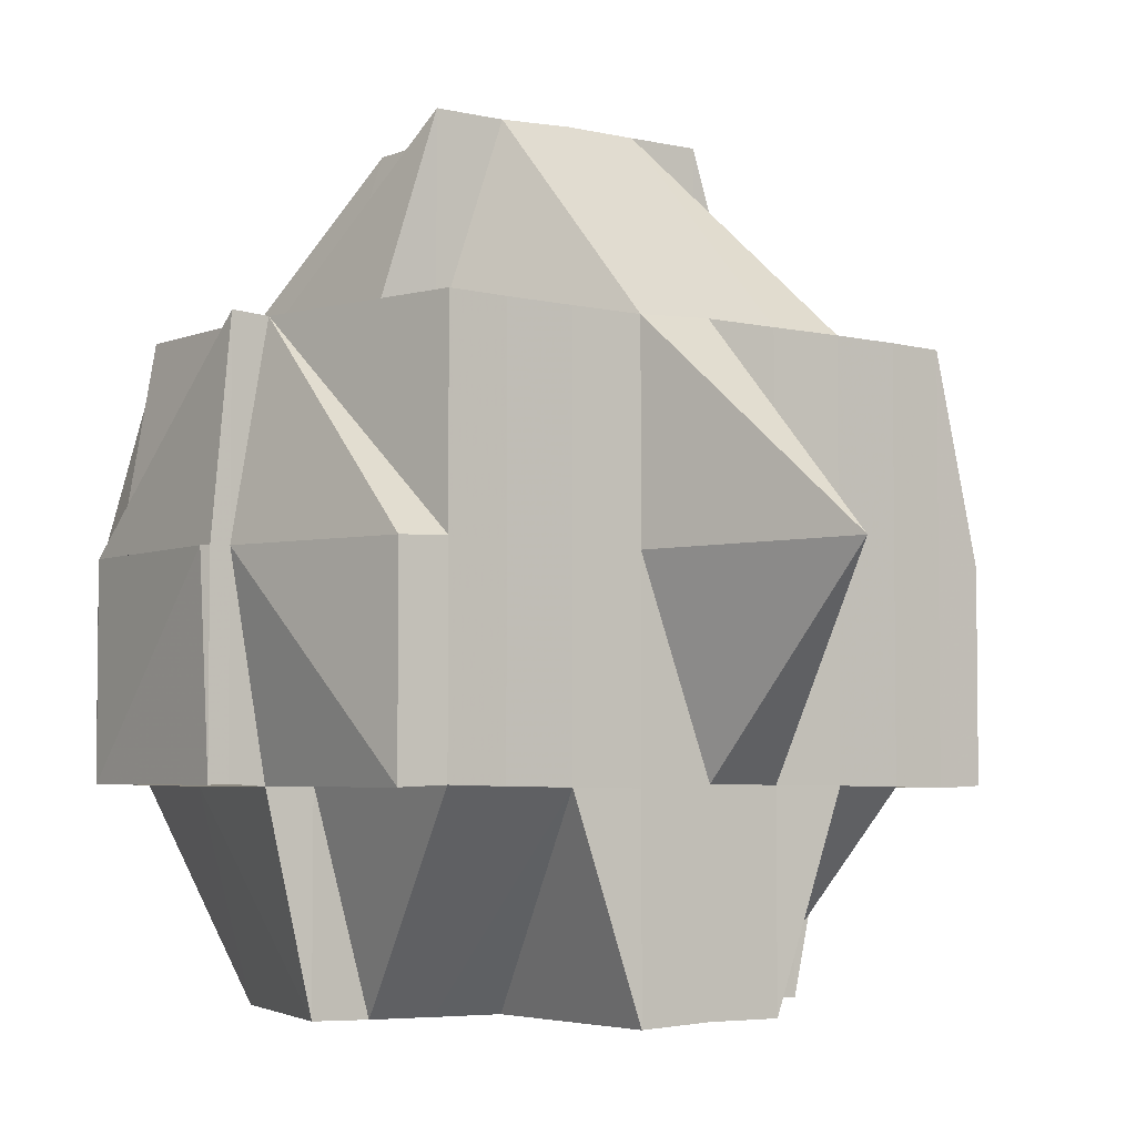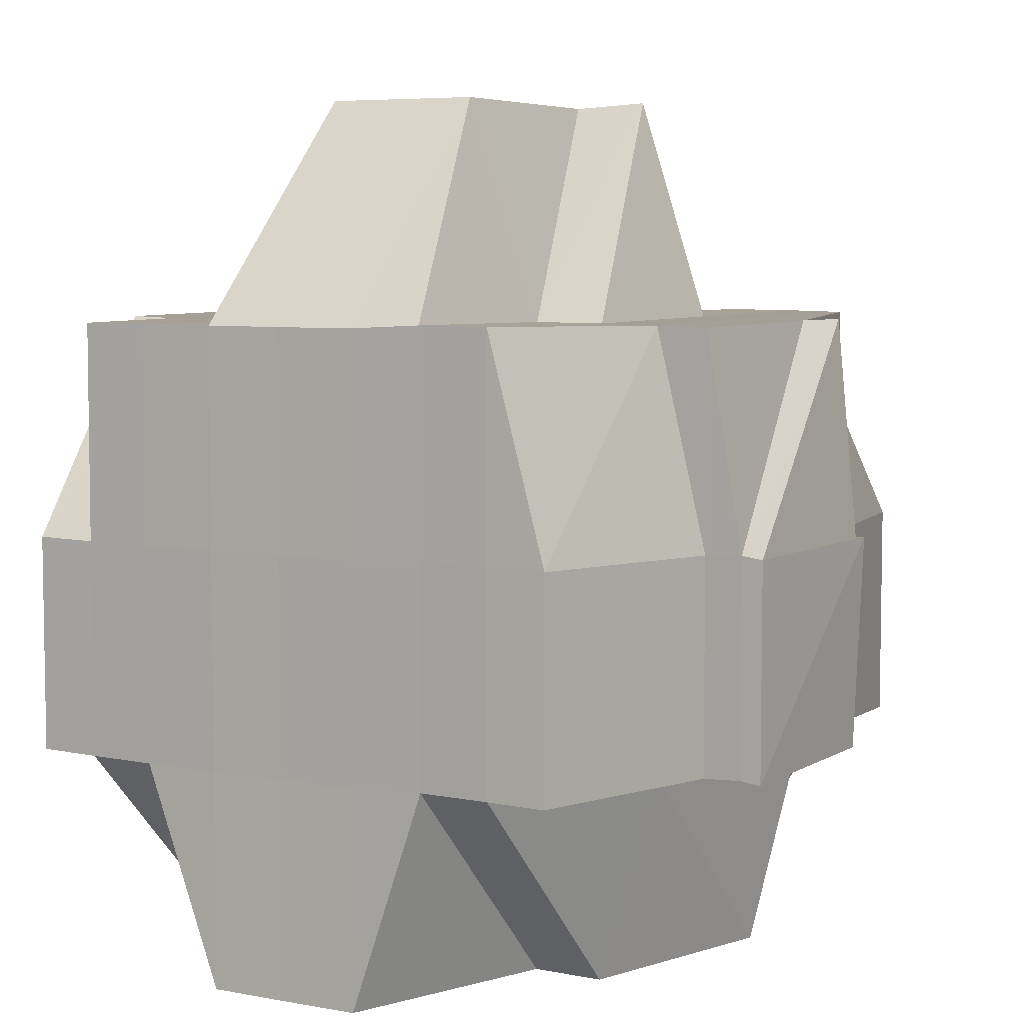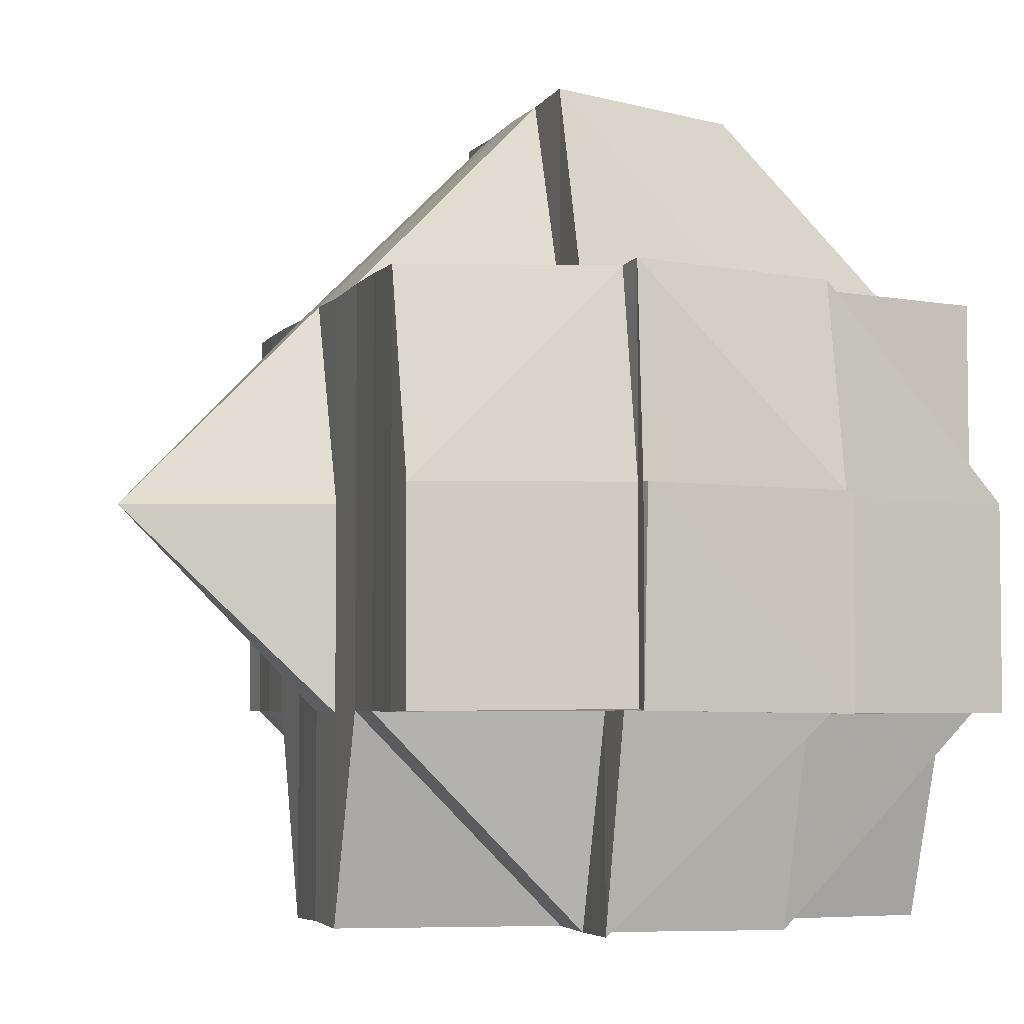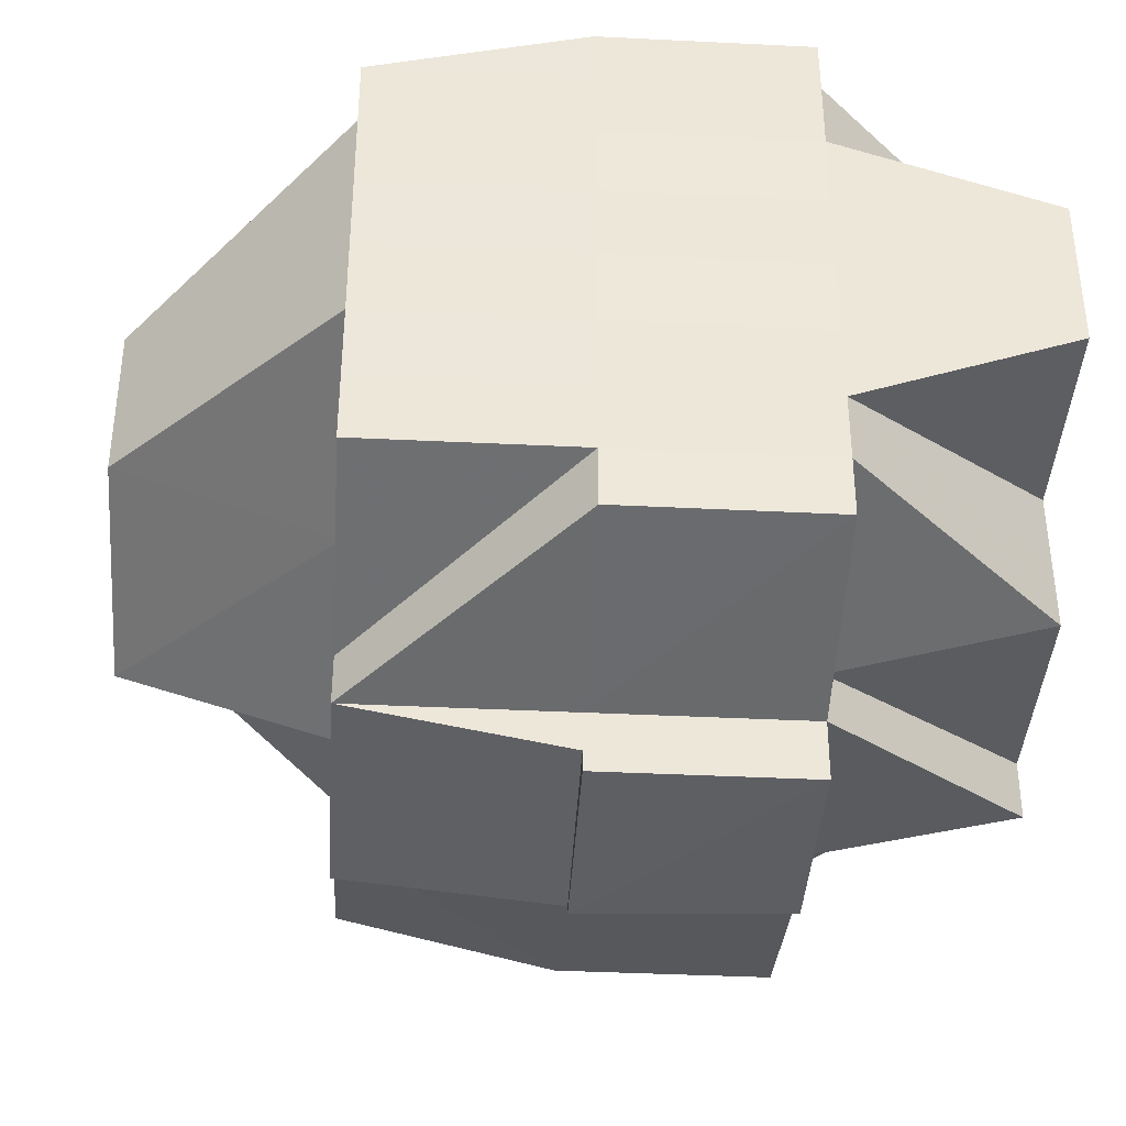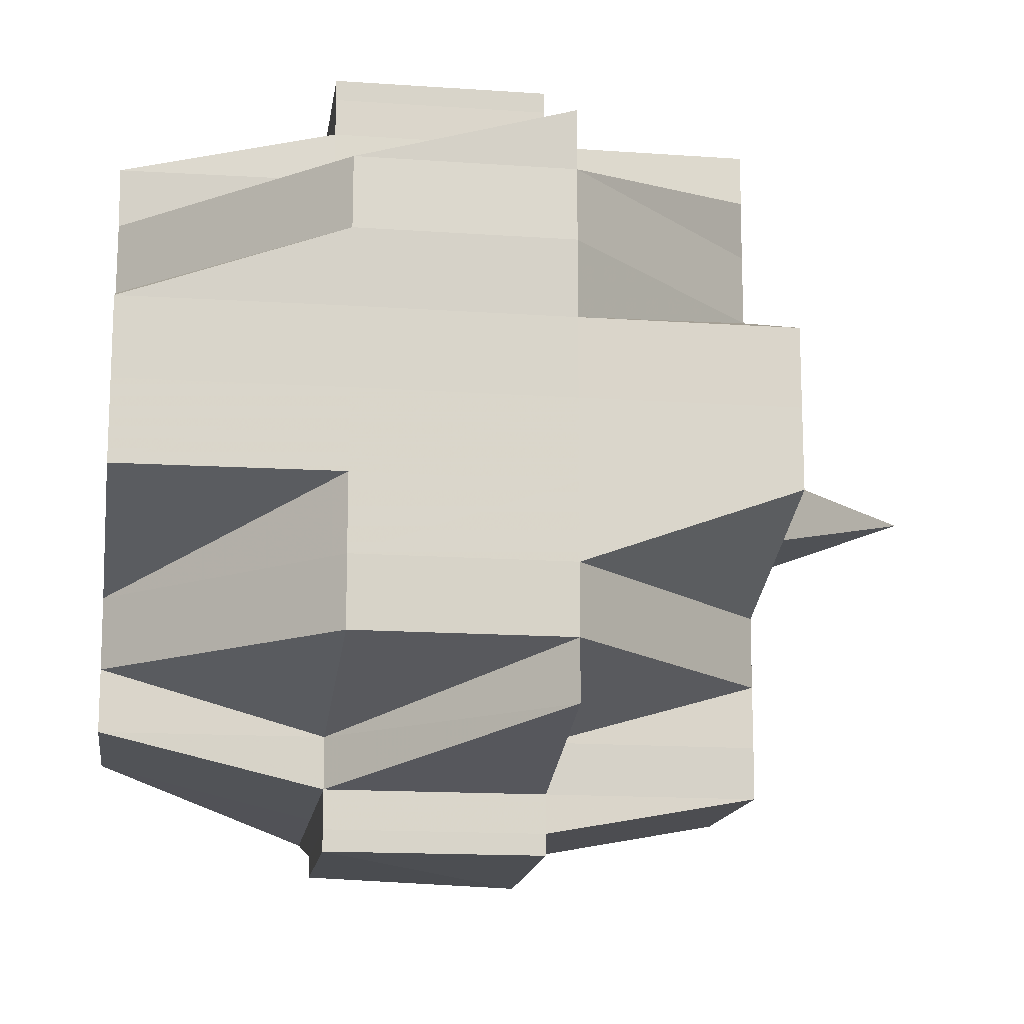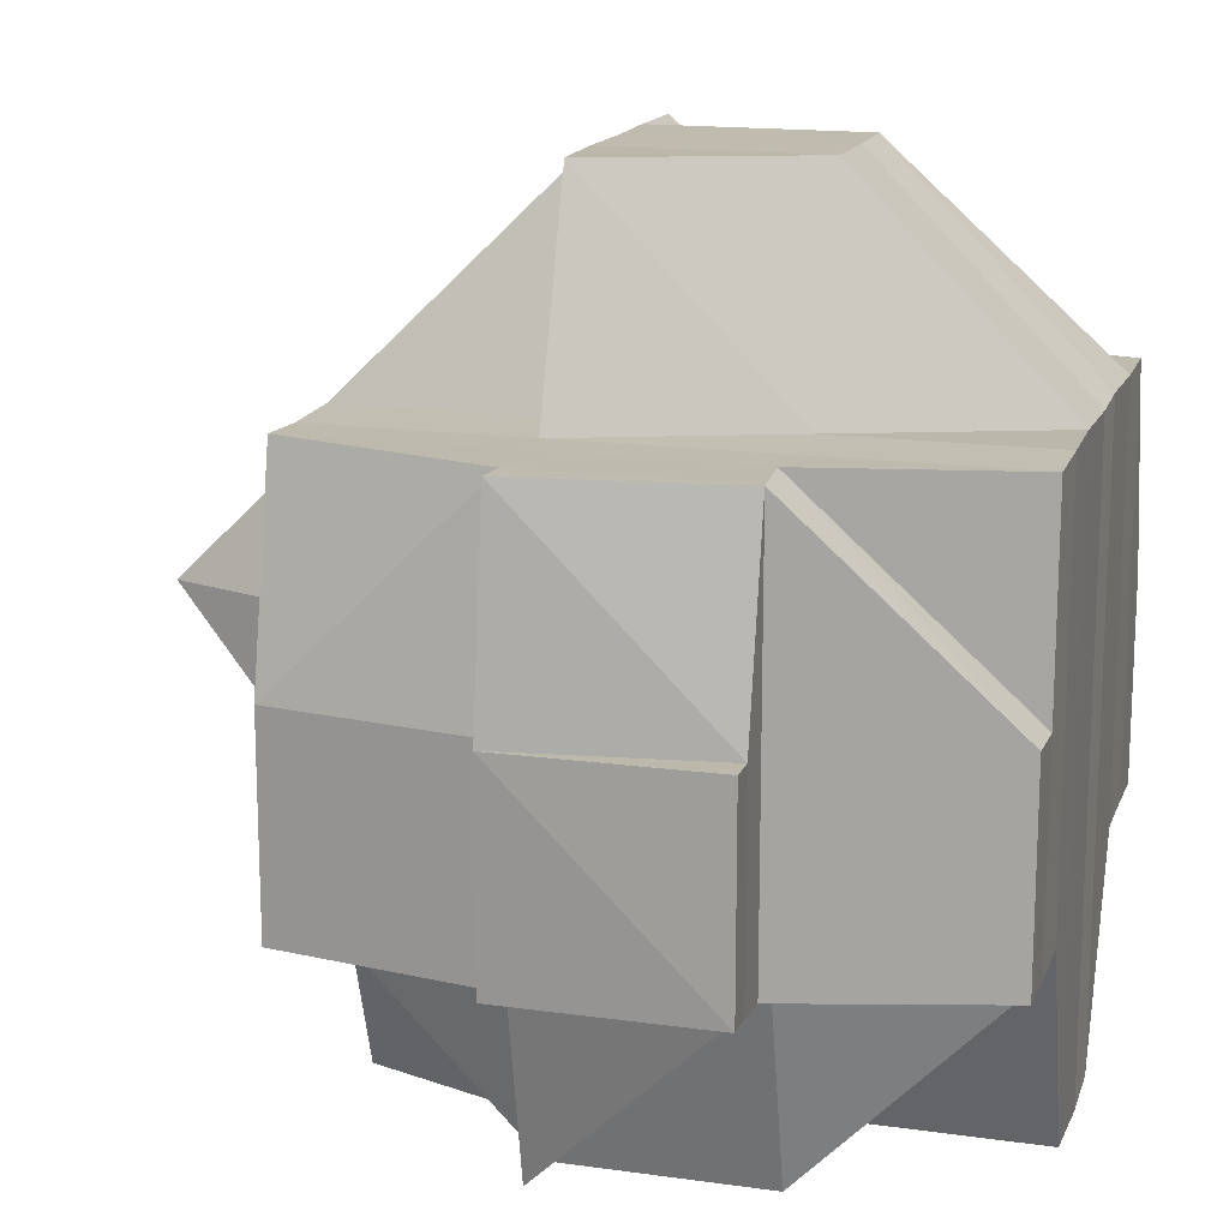
<metadata>
{"format":"obj","ext":"obj","renderer":"f3d","projection":"perspective","resolution":1024,"background":"white","views":[{"elev":-4.3,"azim":53.6,"up":"+Y"},{"elev":5.8,"azim":-59.5,"up":"+Y"},{"elev":-4.5,"azim":162.0,"up":"+Y"},{"elev":-39.0,"azim":-93.2,"up":"+Z"},{"elev":-14.5,"azim":-8.3,"up":"+Z"},{"elev":15.9,"azim":-163.6,"up":"+Y"}]}
</metadata>
<code>
o 810
v 2159 1859 13.53
v 2159 1859 13.53
v 2159 1859 13.53
v 2159 1859 13.53
v 2159 1859 13.53
v 2159 1859 13.53
v 2159 1859 13.53
v 2159 1859 13.53
v 2159 1859 13.53
v 2159 1859 13.53
v 2159 1859 13.53
v 2159 1859 13.53
v 2159 1859 13.53
v 2159 1859 13.53
v 2159 1859 13.53
v 2159 1859 13.53
v 2159 1859 13.53
v 2159 1859 13.53
v 2159 1859 13.53
v 2159 1859 13.53
v 2159 1859 13.53
v 2159 1859 13.53
v 2159 1859 13.53
v 2159 1859 13.53
v 2159 1859 13.54
v 2159 1859 13.53
v 2159 1859 13.53
v 2159 1859 13.53
v 2159 1859 13.53
v 2159 1859 13.53
v 2159 1859 13.53
v 2159 1859 13.54
v 2159 1859 13.53
v 2159 1859 13.54
v 2159 1859 13.53
v 2159 1859 13.54
v 2159 1859 13.53
v 2159 1859 13.54
v 2159 1859 13.53
v 2159 1859 13.54
v 2159 1859 13.53
v 2159 1859 13.54
v 2159 1859 13.54
v 2159 1859 13.54
v 2159 1859 13.54
v 2159 1859 13.54
v 2159 1859 13.54
v 2159 1859 13.54
v 2159 1859 13.54
v 2159 1859 13.54
v 2159 1859 13.54
v 2159 1859 13.54
v 2159 1859 13.54
v 2159 1859 13.54
v 2159 1859 13.55
v 2159 1859 13.55
v 2159 1859 13.54
v 2159 1859 13.55
v 2159 1859 13.55
v 2159 1859 13.54
v 2159 1859 13.54
v 2159 1859 13.55
v 2159 1859 13.55
v 2159 1859 13.55
v 2159 1859 13.55
v 2159 1859 13.55
v 2159 1859 13.55
v 2159 1859 13.54
v 2159 1859 13.54
v 2159 1859 13.55
v 2159 1859 13.54
v 2159 1859 13.54
v 2159 1859 13.55
v 2159 1859 13.54
v 2159 1859 13.54
v 2159 1859 13.54
v 2159 1859 13.54
v 2159 1859 13.53
v 2159 1859 13.54
v 2159 1859 13.54
v 2159 1859 13.54
v 2159 1859 13.54
v 2159 1859 13.54
v 2159 1859 13.53
v 2159 1859 13.53
v 2159 1859 13.53
v 2159 1859 13.53
v 2159 1859 13.54
v 2159 1859 13.54
v 2159 1859 13.53
v 2159 1859 13.53
v 2159 1859 13.53
v 2159 1859 13.53
v 2159 1859 13.54
v 2159 1859 13.53
v 2159 1859 13.53
v 2159 1859 13.53
v 2159 1859 13.53
v 2159 1859 13.53
v 2159 1859 13.53
v 2159 1859 13.53
v 2159 1859 13.53
v 2159 1859 13.53
v 2159 1859 13.53
v 2159 1859 13.53
v 2159 1859 13.54
v 2159 1859 13.53
v 2159 1859 13.54
v 2159 1859 13.53
v 2159 1859 13.53
v 2159 1859 13.53
v 2159 1859 13.54
v 2159 1859 13.54
v 2159 1859 13.54
v 2159 1859 13.54
v 2159 1859 13.54
v 2159 1859 13.54
v 2159 1859 13.54
v 2159 1859 13.55
v 2159 1859 13.55
v 2159 1859 13.54
v 2159 1859 13.54
v 2159 1859 13.55
v 2159 1859 13.55
v 2159 1859 13.55
v 2159 1859 13.55
v 2159 1859 13.55
v 2159 1859 13.55
v 2159 1859 13.55
v 2159 1859 13.54
v 2159 1859 13.55
v 2159 1859 13.55
v 2159 1859 13.55
v 2159 1859 13.55
v 2159 1859 13.55
v 2159 1859 13.55
v 2159 1859 13.56
v 2159 1859 13.56
v 2159 1859 13.56
v 2159 1859 13.56
v 2159 1859 13.56
v 2159 1859 13.56
v 2159 1859 13.56
v 2159 1859 13.56
v 2159 1859 13.57
v 2159 1859 13.56
v 2159 1859 13.56
v 2159 1859 13.57
v 2159 1859 13.56
v 2159 1859 13.56
v 2159 1859 13.56
v 2159 1859 13.56
v 2159 1859 13.56
v 2159 1859 13.56
v 2159 1859 13.56
v 2159 1859 13.57
v 2159 1859 13.57
v 2159 1859 13.57
v 2159 1859 13.57
v 2159 1859 13.57
v 2159 1859 13.57
v 2159 1859 13.57
v 2159 1859 13.57
v 2159 1859 13.57
v 2159 1859 13.57
v 2159 1859 13.57
v 2159 1859 13.57
v 2159 1859 13.57
v 2159 1859 13.56
v 2159 1859 13.57
v 2159 1859 13.56
v 2159 1859 13.57
v 2159 1859 13.57
v 2159 1859 13.57
v 2159 1859 13.57
v 2159 1859 13.57
v 2159 1859 13.57
v 2159 1859 13.56
v 2159 1859 13.56
v 2159 1859 13.57
v 2159 1859 13.56
v 2159 1859 13.57
v 2159 1859 13.57
v 2159 1859 13.57
v 2159 1859 13.57
v 2159 1859 13.57
v 2159 1859 13.56
v 2159 1859 13.56
v 2159 1859 13.56
v 2159 1859 13.56
v 2159 1859 13.57
v 2159 1859 13.56
v 2159 1859 13.56
v 2159 1859 13.56
v 2159 1859 13.56
v 2159 1859 13.56
v 2159 1859 13.56
v 2159 1859 13.56
v 2159 1859 13.56
v 2159 1859 13.56
v 2159 1859 13.55
v 2159 1859 13.56
v 2159 1859 13.56
v 2159 1859 13.55
v 2159 1859 13.55
v 2159 1859 13.56
v 2159 1859 13.55
v 2159 1859 13.55
v 2159 1859 13.55
v 2159 1859 13.56
v 2159 1859 13.56
v 2159 1859 13.56
v 2159 1859 13.56
v 2159 1859 13.55
v 2159 1859 13.56
v 2159 1859 13.56
v 2159 1859 13.56
v 2159 1859 13.57
v 2159 1859 13.56
v 2159 1859 13.56
v 2159 1859 13.55
v 2159 1859 13.55
v 2159 1859 13.55
v 2159 1859 13.55
v 2159 1859 13.55
v 2159 1859 13.55
v 2159 1859 13.55
v 2159 1859 13.55
v 2159 1859 13.55
v 2159 1859 13.55
v 2159 1859 13.55
v 2159 1859 13.55
v 2159 1859 13.55
v 2159 1859 13.55
v 2159 1859 13.54
v 2159 1859 13.55
v 2159 1859 13.55
v 2159 1859 13.55
v 2159 1859 13.55
v 2159 1859 13.56
v 2159 1859 13.56
v 2159 1859 13.56
v 2159 1859 13.56
v 2159 1859 13.54
v 2159 1859 13.54
v 2159 1859 13.54
v 2159 1859 13.54
v 2159 1859 13.54
v 2159 1859 13.54
v 2159 1859 13.54
v 2159 1859 13.54
v 2159 1859 13.54
v 2159 1859 13.55
v 2159 1859 13.55
v 2159 1859 13.55
v 2159 1859 13.56
v 2159 1859 13.56
v 2159 1859 13.56
v 2159 1859 13.56
v 2159 1859 13.56
v 2159 1859 13.56
v 2159 1859 13.56
v 2159 1859 13.56
v 2159 1859 13.56
v 2159 1859 13.56
v 2159 1859 13.53
v 2159 1859 13.53
v 2159 1859 13.53
v 2159 1859 13.53
v 2159 1859 13.53
v 2159 1859 13.53
v 2159 1859 13.53
v 2159 1859 13.53
v 2159 1859 13.53
v 2159 1859 13.53
v 2159 1859 13.53
v 2159 1859 13.53
v 2159 1859 13.53
v 2159 1859 13.53
v 2159 1859 13.53
v 2159 1859 13.54
v 2159 1859 13.53
v 2159 1859 13.53
v 2159 1859 13.53
v 2159 1859 13.53
v 2159 1859 13.54
v 2159 1859 13.54
v 2159 1859 13.54
v 2159 1859 13.54
v 2159 1859 13.54
v 2159 1859 13.54
v 2159 1859 13.54
v 2159 1859 13.55
v 2159 1859 13.56
v 2159 1859 13.55
v 2159 1859 13.55
v 2159 1859 13.56
v 2159 1859 13.55
v 2159 1859 13.56
v 2159 1859 13.56
v 2159 1859 13.56
v 2159 1859 13.56
v 2159 1859 13.56
v 2159 1859 13.57
v 2159 1859 13.57
v 2159 1859 13.57
v 2159 1859 13.57
v 2159 1859 13.57
f 1 2 3
f 4 5 2
f 6 7 3
f 8 9 7
f 10 11 6
f 11 12 13
f 13 14 15
f 14 16 17
f 18 17 19
f 20 14 13
f 21 20 13
f 12 22 20
f 20 23 24
f 22 25 26
f 27 26 20
f 14 28 29
f 30 28 31
f 26 32 28
f 28 33 29
f 28 34 33
f 33 35 29
f 33 36 35
f 34 36 33
f 29 35 37
f 38 34 39
f 36 40 41
f 42 43 40
f 34 44 36
f 45 44 34
f 46 47 34
f 47 48 44
f 44 49 50
f 51 52 49
f 44 51 53
f 54 51 44
f 54 55 51
f 55 56 51
f 51 56 57
f 58 55 54
f 55 59 56
f 60 58 54
f 60 54 61
f 58 62 55
f 62 59 55
f 63 58 60
f 64 62 58
f 63 64 58
f 65 66 63
f 67 64 63
f 68 63 60
f 69 65 68
f 70 63 68
f 68 60 61
f 71 68 72
f 67 73 64
f 64 73 62
f 74 68 61
f 61 75 76
f 61 76 77
f 74 61 32
f 32 77 78
f 32 61 79
f 80 74 32
f 80 32 26
f 81 74 80
f 81 82 74
f 83 81 80
f 83 80 84
f 85 84 86
f 87 88 84
f 84 89 90
f 84 90 91
f 92 93 91
f 94 83 84
f 95 91 96
f 97 96 98
f 97 95 99
f 99 100 101
f 102 95 103
f 104 105 95
f 105 106 107
f 107 108 109
f 110 109 111
f 112 94 107
f 112 113 94
f 113 114 94
f 94 114 83
f 114 81 83
f 114 115 81
f 113 116 114
f 116 115 114
f 115 82 81
f 117 116 113
f 118 119 115
f 117 120 116
f 82 121 122
f 115 123 82
f 119 124 123
f 125 123 115
f 124 126 127
f 128 127 123
f 123 129 82
f 123 127 129
f 82 129 130
f 129 131 121
f 127 132 129
f 132 133 131
f 129 132 70
f 127 134 132
f 135 134 127
f 134 136 132
f 132 136 67
f 136 73 67
f 134 137 136
f 136 138 73
f 137 138 136
f 139 137 134
f 135 139 134
f 139 140 137
f 140 141 142
f 140 143 141
f 144 145 143
f 146 140 139
f 146 147 140
f 147 148 144
f 149 146 139
f 149 139 135
f 150 146 149
f 147 151 152
f 153 148 147
f 154 147 155
f 156 148 154
f 157 158 148
f 158 159 160
f 161 159 162
f 161 163 164
f 148 165 166
f 165 160 167
f 168 167 169
f 166 170 171
f 172 173 170
f 174 172 175
f 175 176 177
f 178 174 179
f 180 177 181
f 182 183 180
f 177 184 185
f 186 185 187
f 179 177 188
f 188 189 190
f 188 191 189
f 179 188 192
f 192 188 193
f 194 195 192
f 192 193 196
f 197 194 198
f 198 192 196
f 199 192 198
f 198 200 201
f 196 193 202
f 202 193 203
f 196 202 204
f 204 202 205
f 202 206 207
f 204 207 208
f 209 210 204
f 193 211 203
f 203 211 212
f 203 213 214
f 211 215 213
f 211 216 215
f 217 218 216
f 219 217 211
f 220 153 211
f 221 214 222
f 223 221 224
f 225 221 226
f 225 226 227
f 227 226 228
f 229 225 227
f 226 230 228
f 226 231 230
f 232 231 233
f 228 230 120
f 120 234 235
f 228 120 117
f 230 236 120
f 120 236 125
f 230 231 236
f 236 237 234
f 236 238 237
f 231 135 236
f 231 149 135
f 212 149 231
f 239 240 231
f 240 241 149
f 241 242 243
f 244 228 117
f 227 228 244
f 244 117 113
f 245 227 244
f 246 244 113
f 245 244 246
f 246 113 112
f 229 227 245
f 247 246 112
f 248 245 246
f 248 246 247
f 57 245 248
f 57 229 245
f 249 250 248
f 56 229 57
f 251 249 252
f 56 253 229
f 253 225 229
f 253 204 225
f 59 253 56
f 254 204 253
f 59 254 253
f 255 254 59
f 255 198 254
f 62 255 59
f 256 198 255
f 73 255 62
f 73 256 255
f 138 256 73
f 138 257 256
f 258 257 138
f 259 260 138
f 260 178 257
f 261 179 257
f 262 261 263
f 257 264 265
f 257 171 264
f 266 267 268
f 267 269 270
f 266 271 272
f 273 274 1
f 274 97 4
f 275 276 274
f 274 277 5
f 29 37 274
f 37 278 274
f 37 279 278
f 35 279 37
f 279 280 277
f 247 281 280
f 252 247 279
f 279 247 282
f 282 283 284
f 285 286 279
f 286 287 247
f 288 289 290
f 291 292 289
f 293 294 295
f 296 297 298
f 299 300 301
f 302 303 300
f 304 305 306
f 306 307 308

</code>
